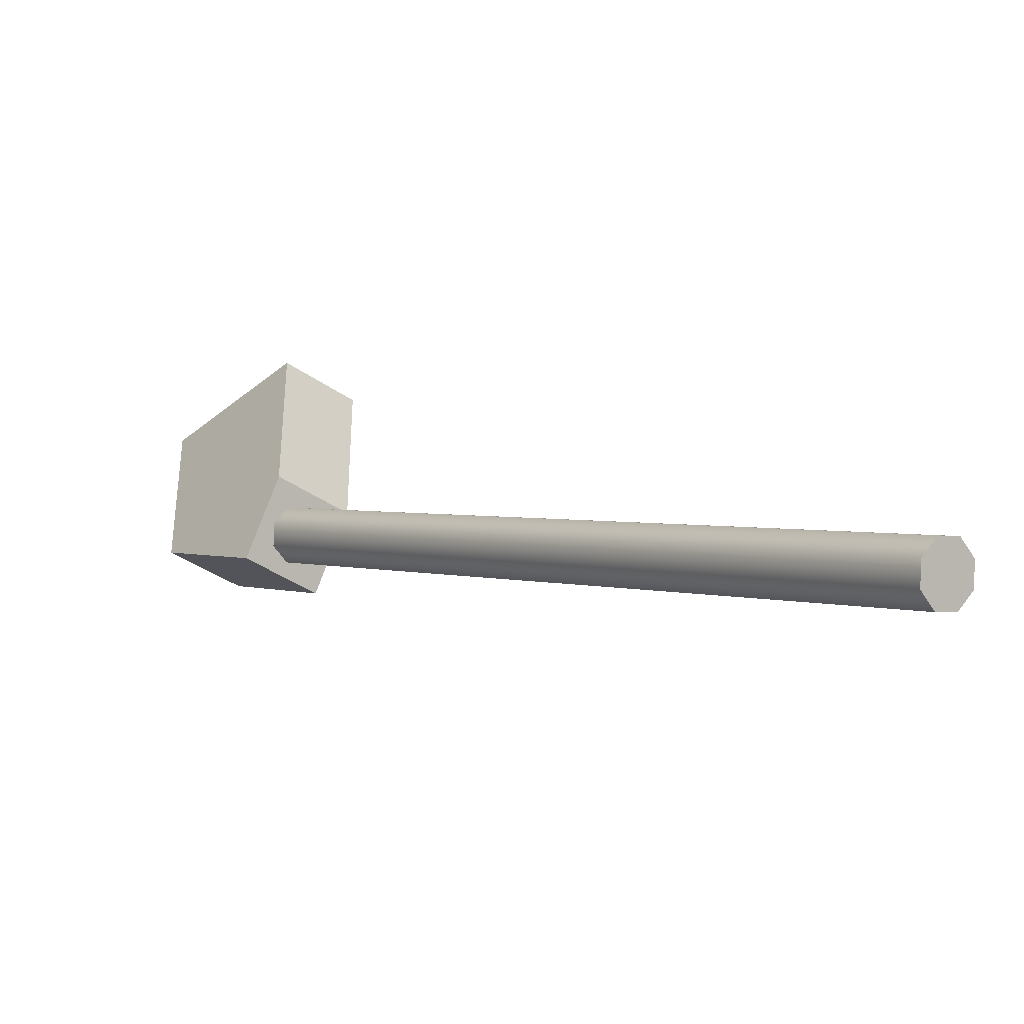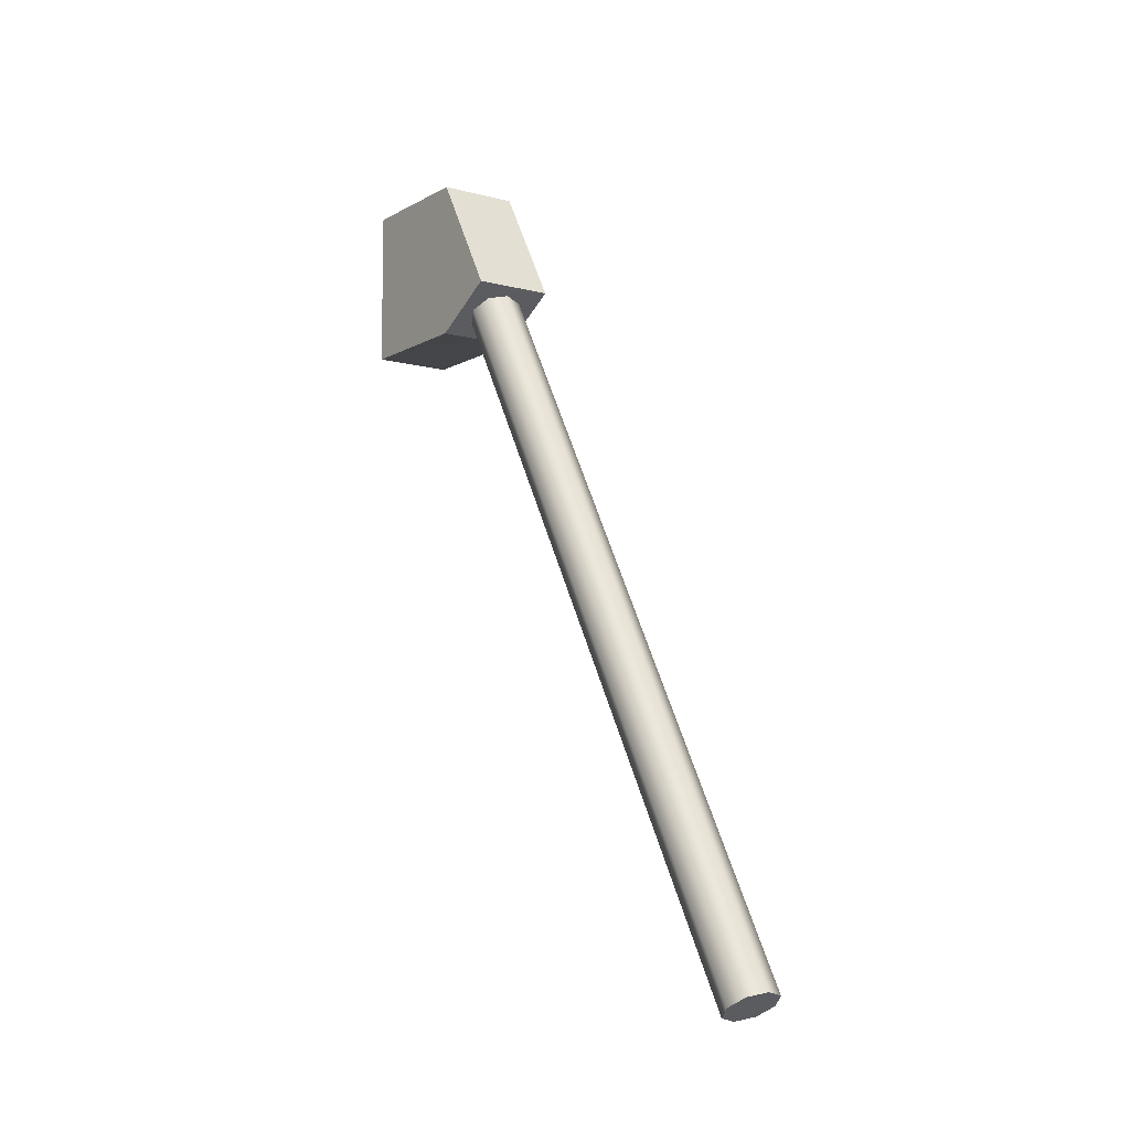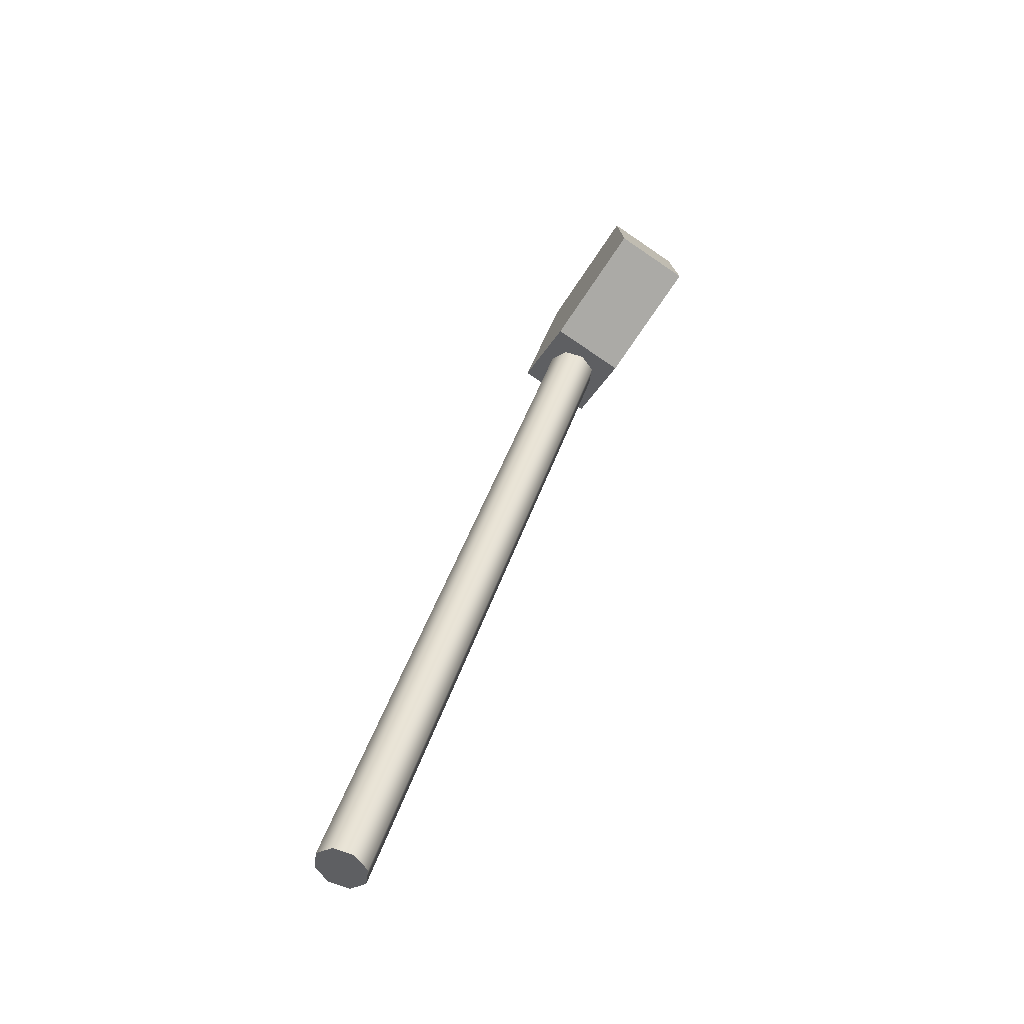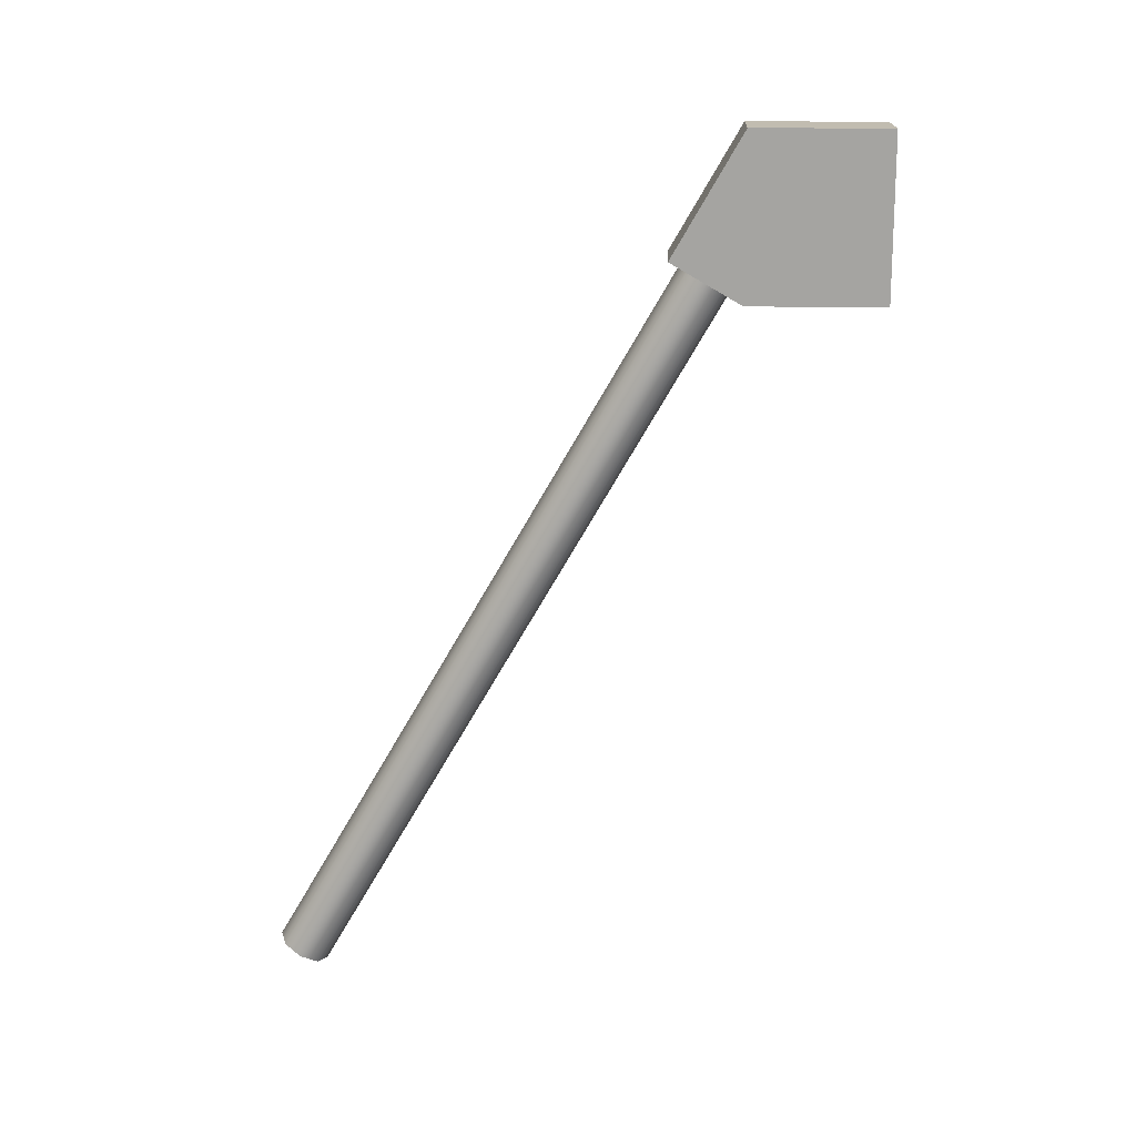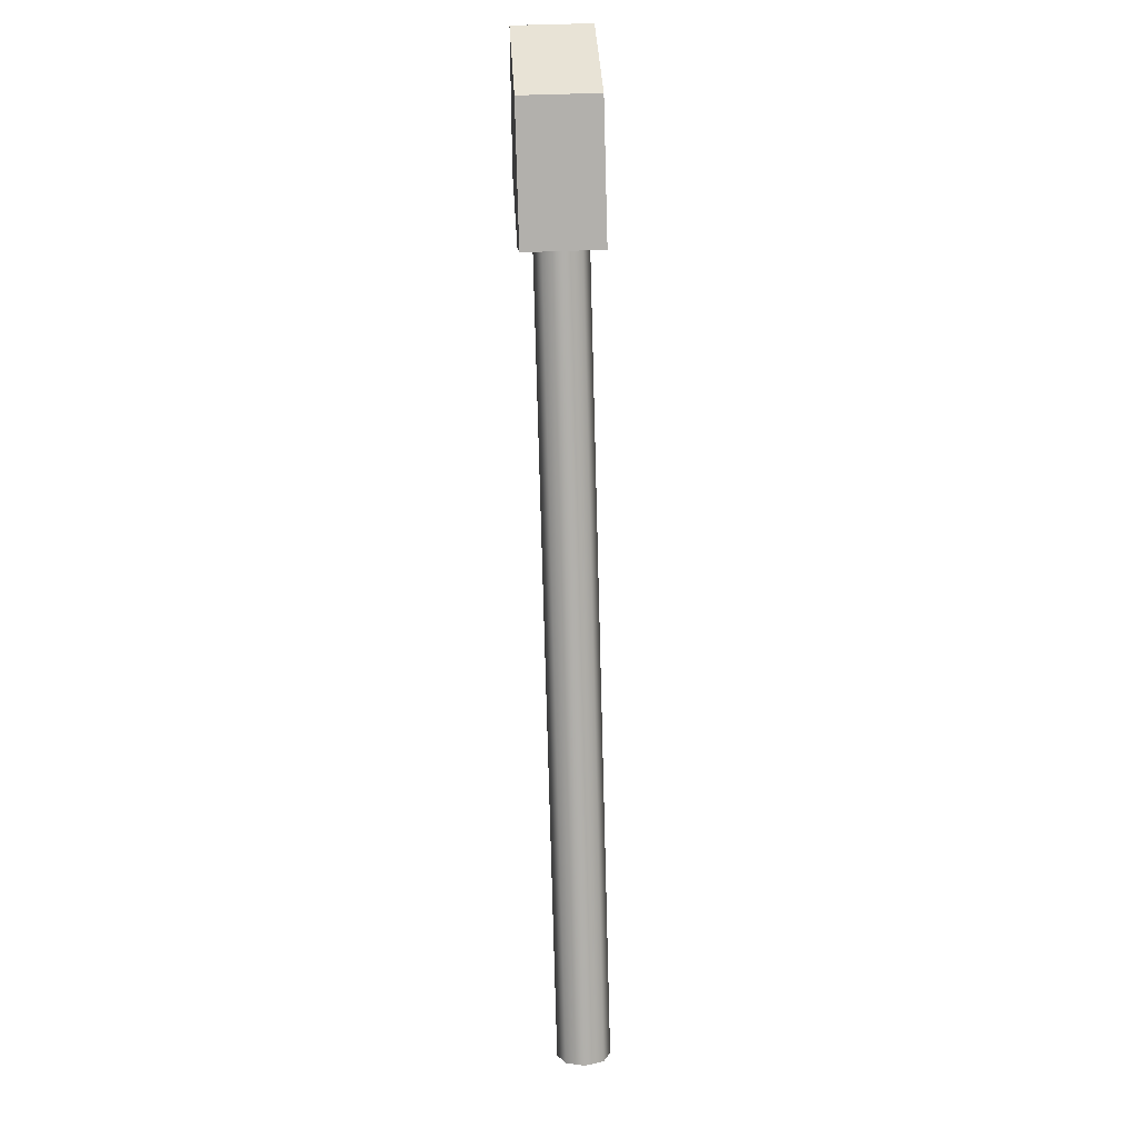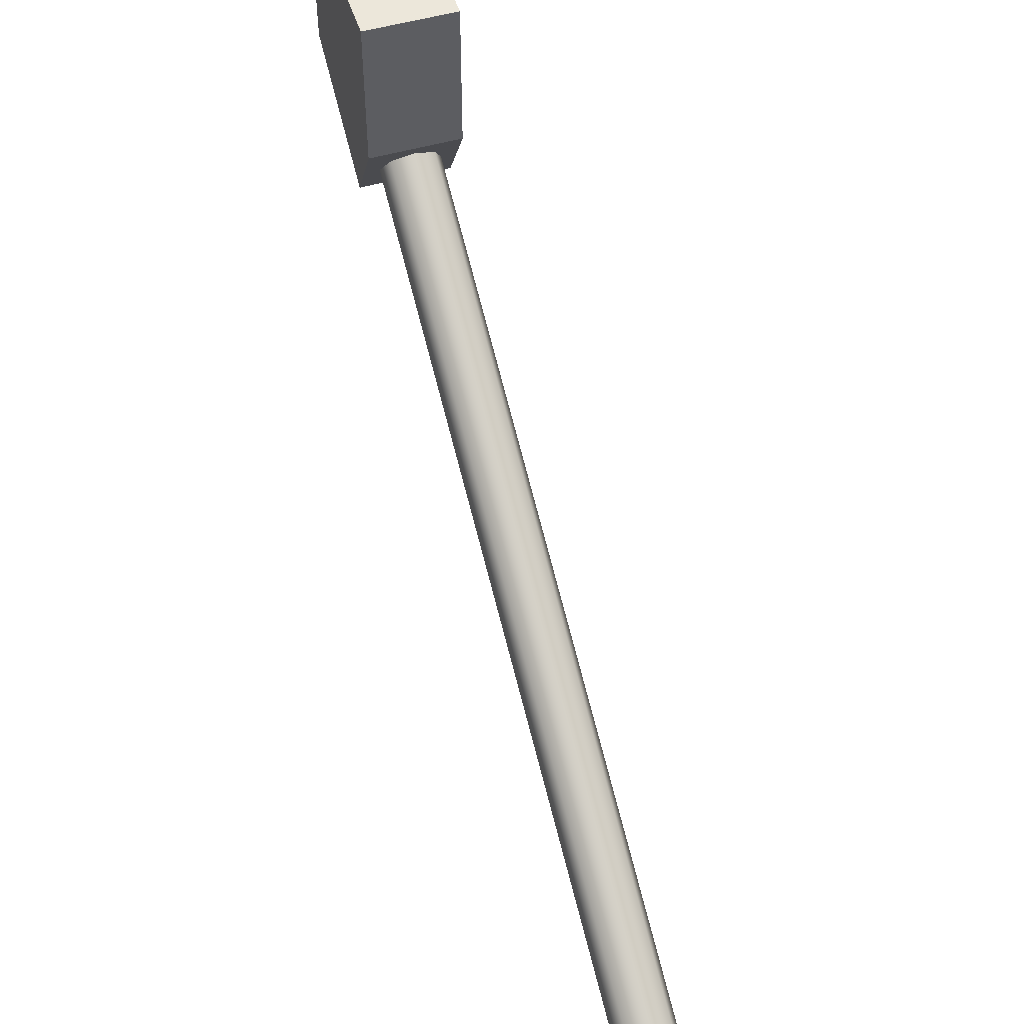
<metadata>
{"format":"obj","ext":"obj","renderer":"f3d","projection":"perspective","resolution":1024,"background":"white","views":[{"elev":-36.7,"azim":-43.2,"up":"+Z"},{"elev":-8.8,"azim":145.0,"up":"+Y"},{"elev":-75.9,"azim":-34.1,"up":"+Y"},{"elev":16.4,"azim":-87.2,"up":"+Y"},{"elev":41.7,"azim":176.9,"up":"+Y"},{"elev":51.3,"azim":-17.4,"up":"+Z"}]}
</metadata>
<code>
o mesh1
v -0.01875 -0.0375 0.025
v -0.01875 0.0375 0.025
v 0.01875 -0.0375 0.025
v 0.01875 0.0375 0.025
v -0.01875 -0.0375 -0.0375
v -0.01875 -0.01875 -0.06998
v 0.01875 -0.0375 -0.0375
v 0.01875 -0.01875 -0.06998
v 0.01875 0.0375 -0.0375
v -0.01875 0.0375 -0.0375
v 0.0125 -0.02813 -0.05374
v 0.008839 -0.03254 -0.04608
v 1.676e-18 -0.03438 -0.04291
v -0.008839 -0.03254 -0.04608
v -0.0125 -0.02813 -0.05374
v -0.008839 -0.02371 -0.06139
v -1.385e-18 -0.02187 -0.06456
v 0.008839 -0.02371 -0.06139
v 0.0125 -0.3529 -0.2412
v 0.008839 -0.3573 -0.2336
v 1.676e-18 -0.3591 -0.2304
v -0.008839 -0.3573 -0.2336
v -0.0125 -0.3529 -0.2412
v -0.008839 -0.3485 -0.2489
v -1.385e-18 -0.3466 -0.2521
v 0.008839 -0.3485 -0.2489
g mesh1_mesh1_auv
f 2 4 9 10
f 5 7 3 1
f 20 21 22 23 24 25 26 19
f 1 3 4 2
f 5 6 8 7
f 11 19 26 18
f 12 20 19 11
f 13 21 20 12
f 14 22 21 13
f 15 23 22 14
f 16 24 23 15
f 17 25 24 16
f 18 26 25 17
f 1 2 10 5
f 7 8 9
f 7 9 4 3
f 10 6 5
f 9 8 6 10

</code>
